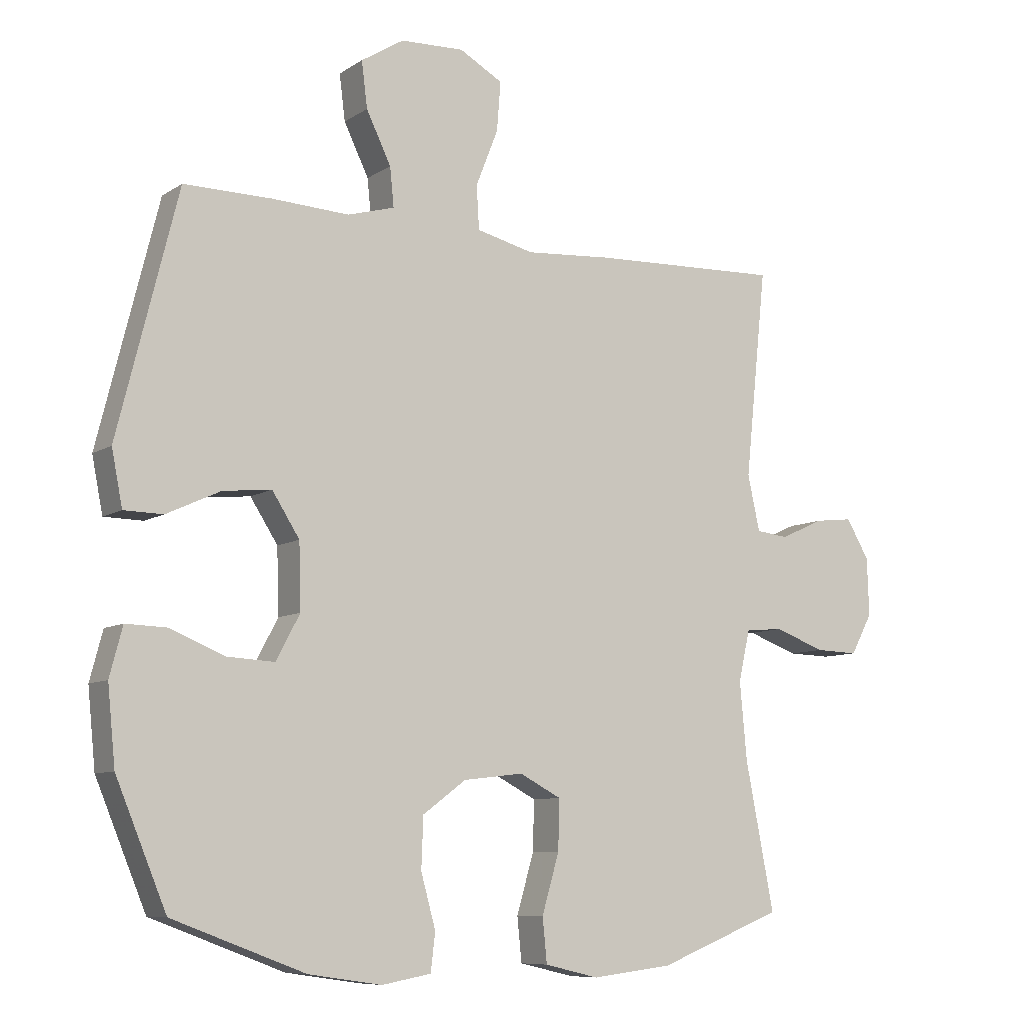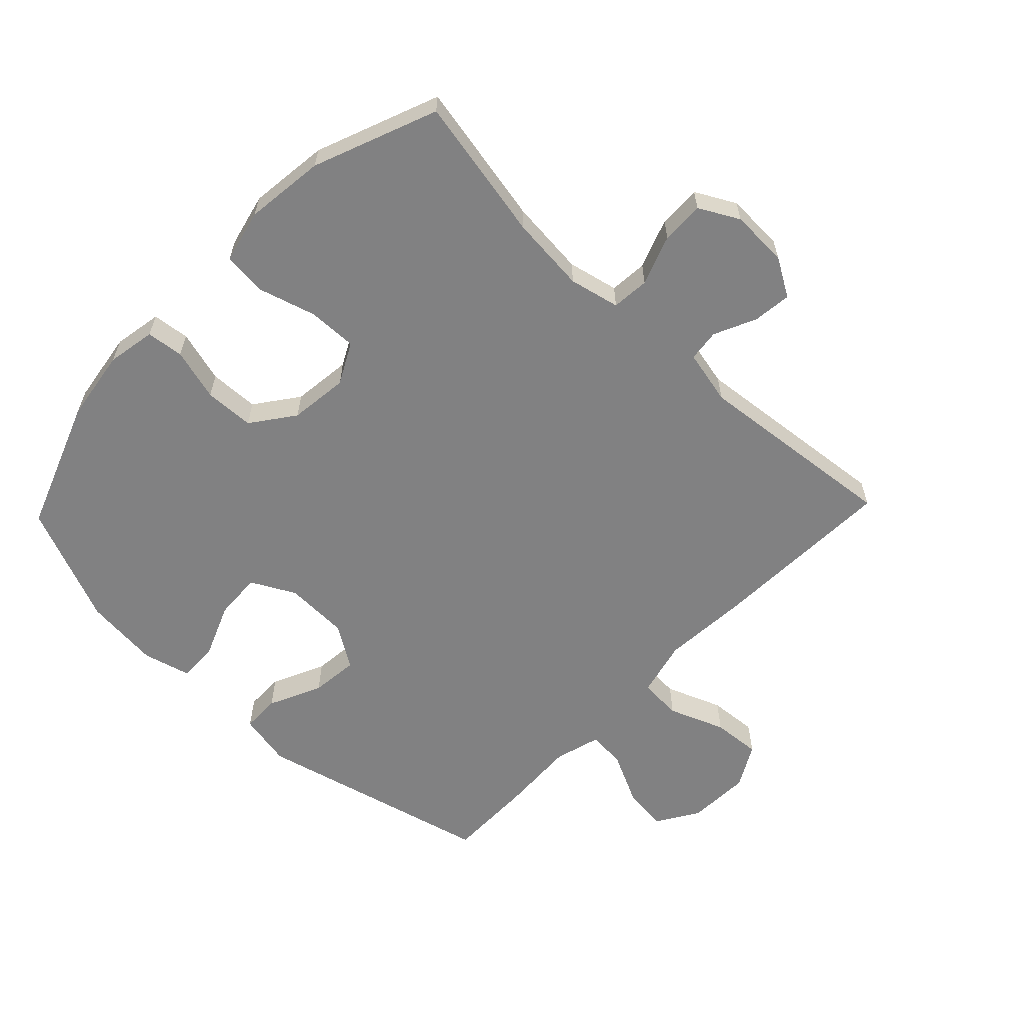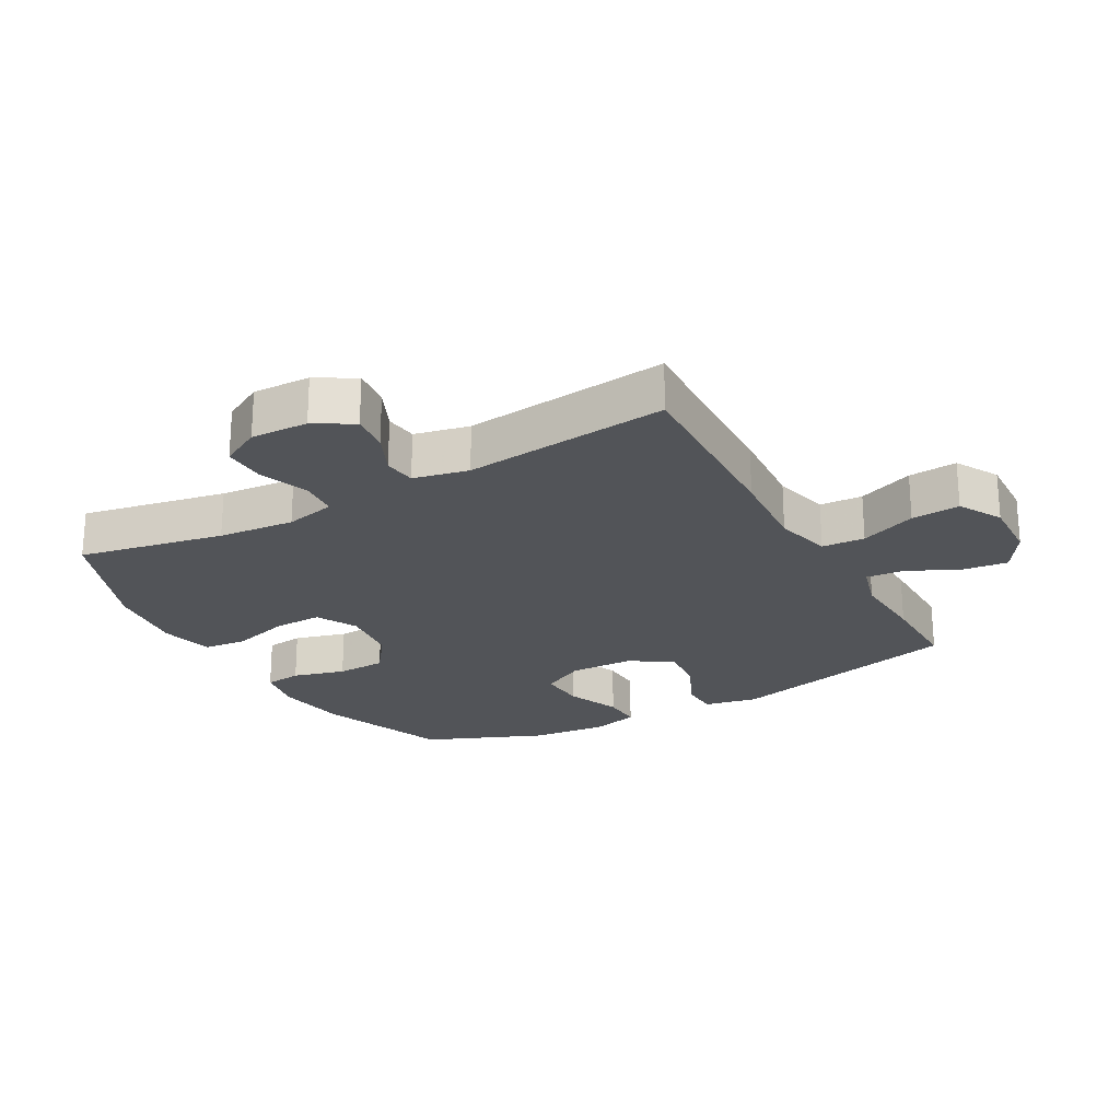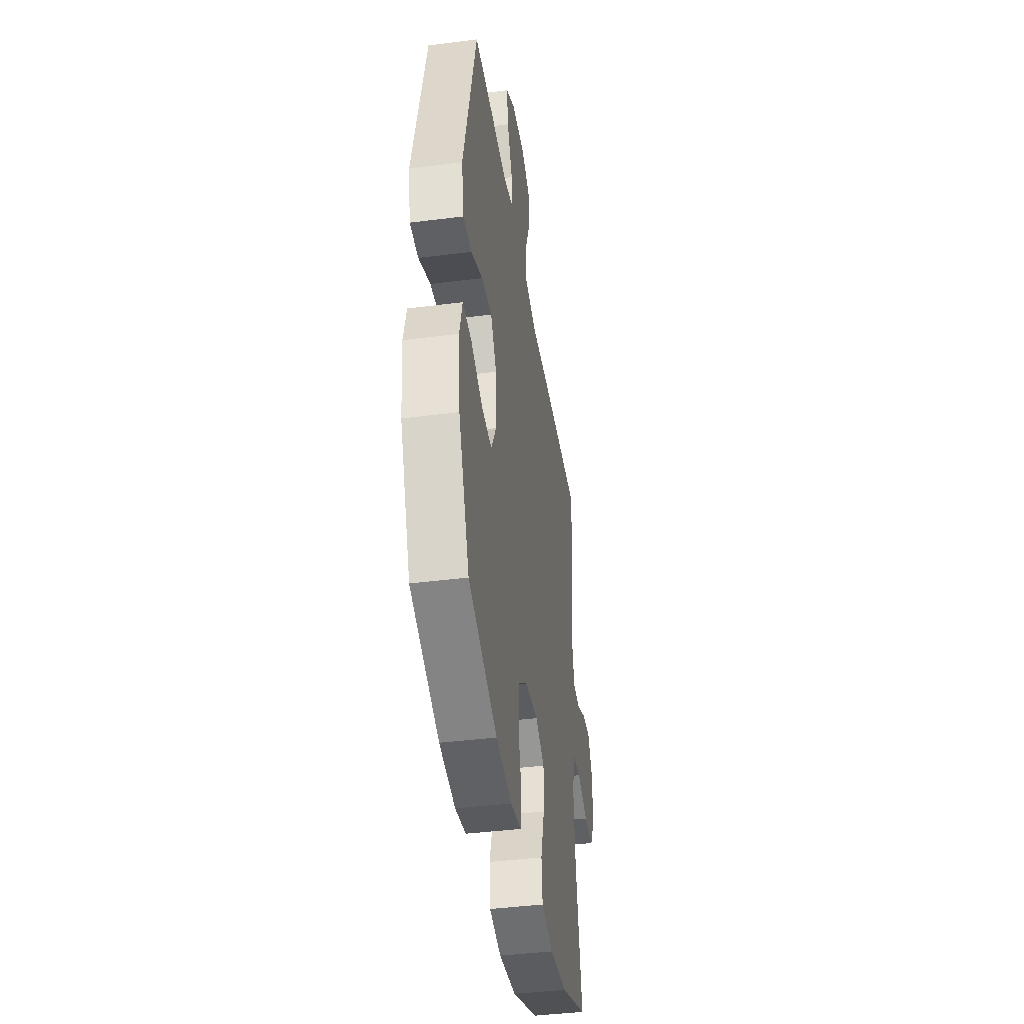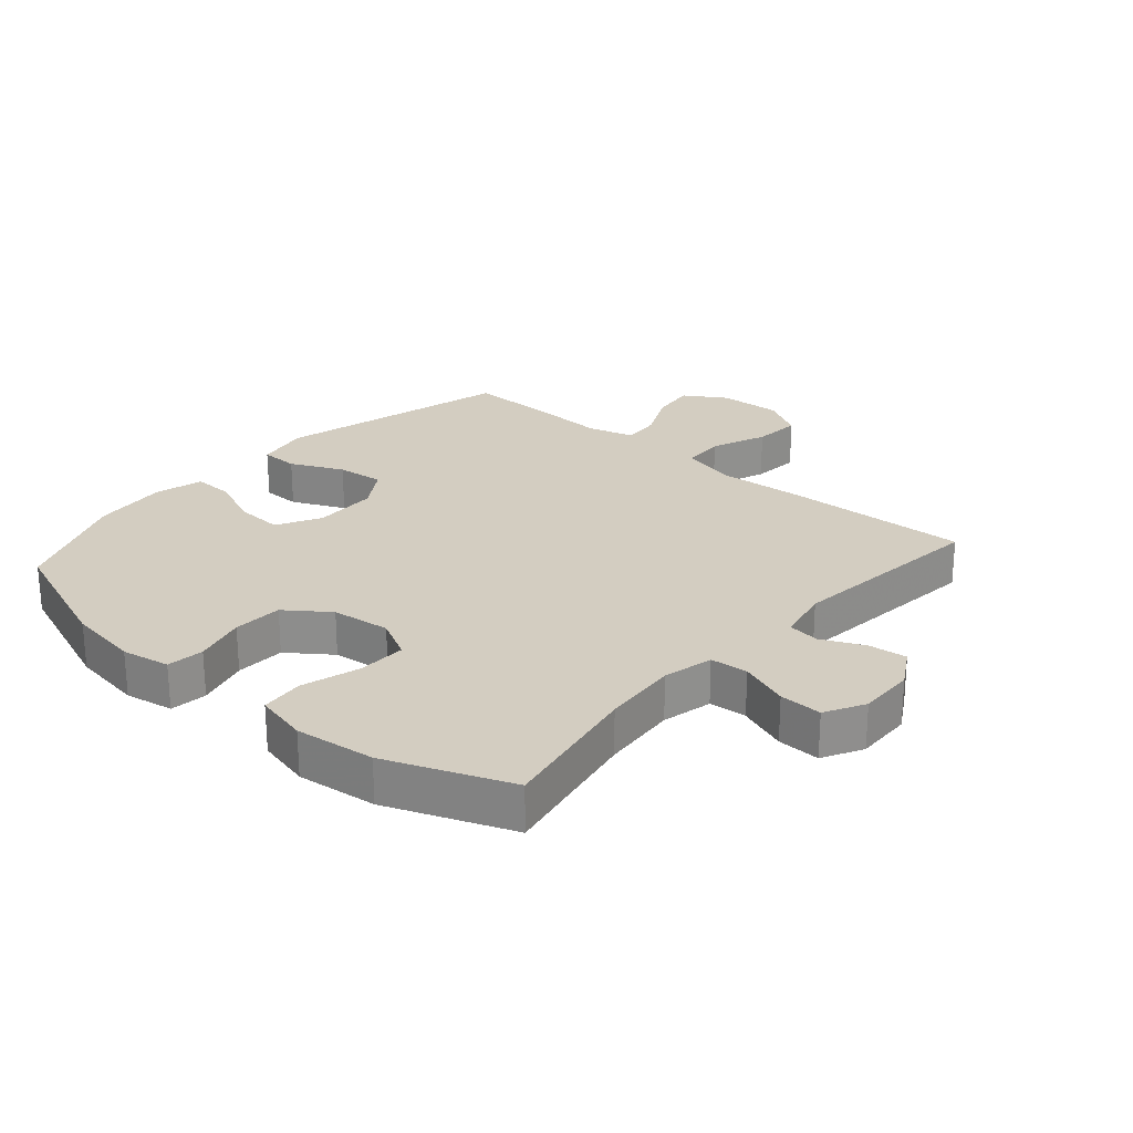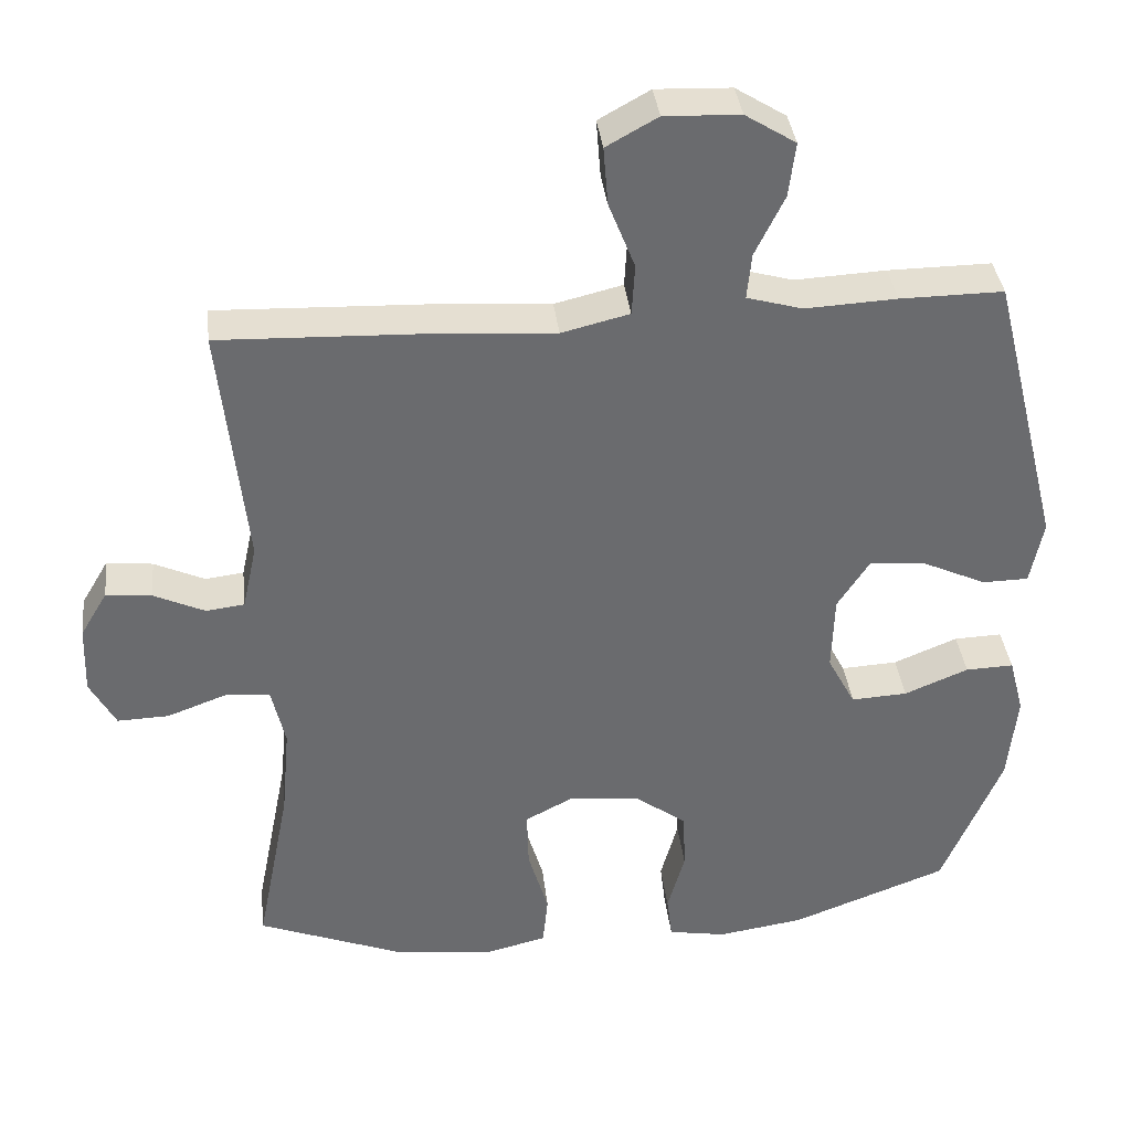
<metadata>
{"format":"obj","ext":"obj","renderer":"f3d","projection":"perspective","resolution":1024,"background":"white","views":[{"elev":-8.5,"azim":148.7,"up":"+Z"},{"elev":-60.5,"azim":-133.8,"up":"+Y"},{"elev":-23.3,"azim":-60.7,"up":"+Y"},{"elev":-41.4,"azim":98.8,"up":"+Z"},{"elev":24.8,"azim":-138.8,"up":"+Y"},{"elev":37.0,"azim":-6.6,"up":"+Z"}]}
</metadata>
<code>
v -0.5 0.07 -0.5
v -0.455 0.07 -0.27
v -0.444 0.07 -0.149
v -0.462 0.07 -0.069
v -0.522 0.07 -0.064
v -0.601 0.07 -0.093
v -0.669 0.07 -0.095
v -0.703 0.07 -0.032
v -0.7 0.07 0.059
v -0.664 0.07 0.12
v -0.603 0.07 0.113
v -0.536 0.07 0.082
v -0.485 0.07 0.088
v -0.466 0.07 0.175
v -0.5 0.07 0.5
v -0.203 0.07 0.489
v -0.066 0.07 0.479
v 0.024 0.07 0.501
v 0.028 0.07 0.569
v -0.007 0.07 0.658
v -0.013 0.07 0.735
v 0.055 0.07 0.773
v 0.155 0.07 0.769
v 0.222 0.07 0.727
v 0.213 0.07 0.655
v 0.174 0.07 0.575
v 0.168 0.07 0.514
v 0.242 0.07 0.493
v 0.363 0.07 0.499
v 0.5 0.07 0.5
v 0.594 0.07 0.124
v 0.577 0.07 0.038
v 0.516 0.07 0.037
v 0.432 0.07 0.076
v 0.356 0.07 0.084
v 0.313 0.07 0.017
v 0.31 0.07 -0.085
v 0.347 0.07 -0.155
v 0.422 0.07 -0.151
v 0.507 0.07 -0.116
v 0.571 0.07 -0.114
v 0.591 0.07 -0.19
v 0.579 0.07 -0.31
v 0.5 0.07 -0.5
v 0.292 0.07 -0.578
v 0.177 0.07 -0.595
v 0.1 0.07 -0.581
v 0.093 0.07 -0.522
v 0.116 0.07 -0.439
v 0.113 0.07 -0.36
v 0.045 0.07 -0.31
v -0.049 0.07 -0.299
v -0.114 0.07 -0.333
v -0.112 0.07 -0.411
v -0.085 0.07 -0.503
v -0.092 0.07 -0.572
v -0.177 0.07 -0.592
v -0.304 0.07 -0.577
v -0.5 0 -0.5
v -0.455 0 -0.27
v -0.444 0 -0.149
v -0.462 0 -0.069
v -0.522 0 -0.064
v -0.601 0 -0.093
v -0.669 0 -0.095
v -0.703 0 -0.032
v -0.7 0 0.059
v -0.664 0 0.12
v -0.603 0 0.113
v -0.536 0 0.082
v -0.485 0 0.088
v -0.466 0 0.175
v -0.5 0 0.5
v -0.203 0 0.489
v -0.066 0 0.479
v 0.024 0 0.501
v 0.028 0 0.569
v -0.007 0 0.658
v -0.013 0 0.735
v 0.055 0 0.773
v 0.155 0 0.769
v 0.222 0 0.727
v 0.213 0 0.655
v 0.174 0 0.575
v 0.168 0 0.514
v 0.242 0 0.493
v 0.363 0 0.499
v 0.5 0 0.5
v 0.594 0 0.124
v 0.577 0 0.038
v 0.516 0 0.037
v 0.432 0 0.076
v 0.356 0 0.084
v 0.313 0 0.017
v 0.31 0 -0.085
v 0.347 0 -0.155
v 0.422 0 -0.151
v 0.507 0 -0.116
v 0.571 0 -0.114
v 0.591 0 -0.19
v 0.579 0 -0.31
v 0.5 0 -0.5
v 0.292 0 -0.578
v 0.177 0 -0.595
v 0.1 0 -0.581
v 0.093 0 -0.522
v 0.116 0 -0.439
v 0.113 0 -0.36
v 0.045 0 -0.31
v -0.049 0 -0.299
v -0.114 0 -0.333
v -0.112 0 -0.411
v -0.085 0 -0.503
v -0.092 0 -0.572
v -0.177 0 -0.592
v -0.304 0 -0.577
f 57 58 1 2
f 54 55 56 57
f 53 54 57 2
f 52 53 2 3
f 51 52 3 4
f 46 47 48 49
f 46 49 50
f 45 46 50
f 44 45 50
f 43 44 50 51
f 39 40 41 42
f 38 39 42 43
f 31 32 33 34
f 31 34 35
f 28 29 30 31
f 27 28 31 35
f 23 24 25 26
f 23 26 27
f 22 23 27
f 19 20 21 22
f 18 19 22 27
f 17 18 27 35
f 14 15 16 17
f 13 14 17 35
f 9 10 11 12
f 5 6 7 8
f 4 5 8 9
f 38 43 51 4
f 12 13 35 36
f 12 36 37
f 12 37 38
f 4 9 12 38
f 60 59 116 115
f 115 114 113 112
f 60 115 112 111
f 61 60 111 110
f 62 61 110 109
f 107 106 105 104
f 108 107 104
f 108 104 103
f 108 103 102
f 109 108 102 101
f 100 99 98 97
f 101 100 97 96
f 92 91 90 89
f 93 92 89
f 89 88 87 86
f 93 89 86 85
f 84 83 82 81
f 85 84 81
f 85 81 80
f 80 79 78 77
f 85 80 77 76
f 93 85 76 75
f 75 74 73 72
f 93 75 72 71
f 70 69 68 67
f 66 65 64 63
f 67 66 63 62
f 62 109 101 96
f 94 93 71 70
f 95 94 70
f 96 95 70
f 96 70 67 62
f 1 59 60 2
f 2 60 61 3
f 3 61 62 4
f 4 62 63 5
f 5 63 64 6
f 6 64 65 7
f 7 65 66 8
f 8 66 67 9
f 9 67 68 10
f 10 68 69 11
f 11 69 70 12
f 12 70 71 13
f 13 71 72 14
f 14 72 73 15
f 15 73 74 16
f 16 74 75 17
f 17 75 76 18
f 18 76 77 19
f 19 77 78 20
f 20 78 79 21
f 21 79 80 22
f 22 80 81 23
f 23 81 82 24
f 24 82 83 25
f 25 83 84 26
f 26 84 85 27
f 27 85 86 28
f 28 86 87 29
f 29 87 88 30
f 30 88 89 31
f 31 89 90 32
f 32 90 91 33
f 33 91 92 34
f 34 92 93 35
f 35 93 94 36
f 36 94 95 37
f 37 95 96 38
f 38 96 97 39
f 39 97 98 40
f 40 98 99 41
f 41 99 100 42
f 42 100 101 43
f 43 101 102 44
f 44 102 103 45
f 45 103 104 46
f 46 104 105 47
f 47 105 106 48
f 48 106 107 49
f 49 107 108 50
f 50 108 109 51
f 51 109 110 52
f 52 110 111 53
f 53 111 112 54
f 54 112 113 55
f 55 113 114 56
f 56 114 115 57
f 57 115 116 58
f 58 116 59 1

</code>
